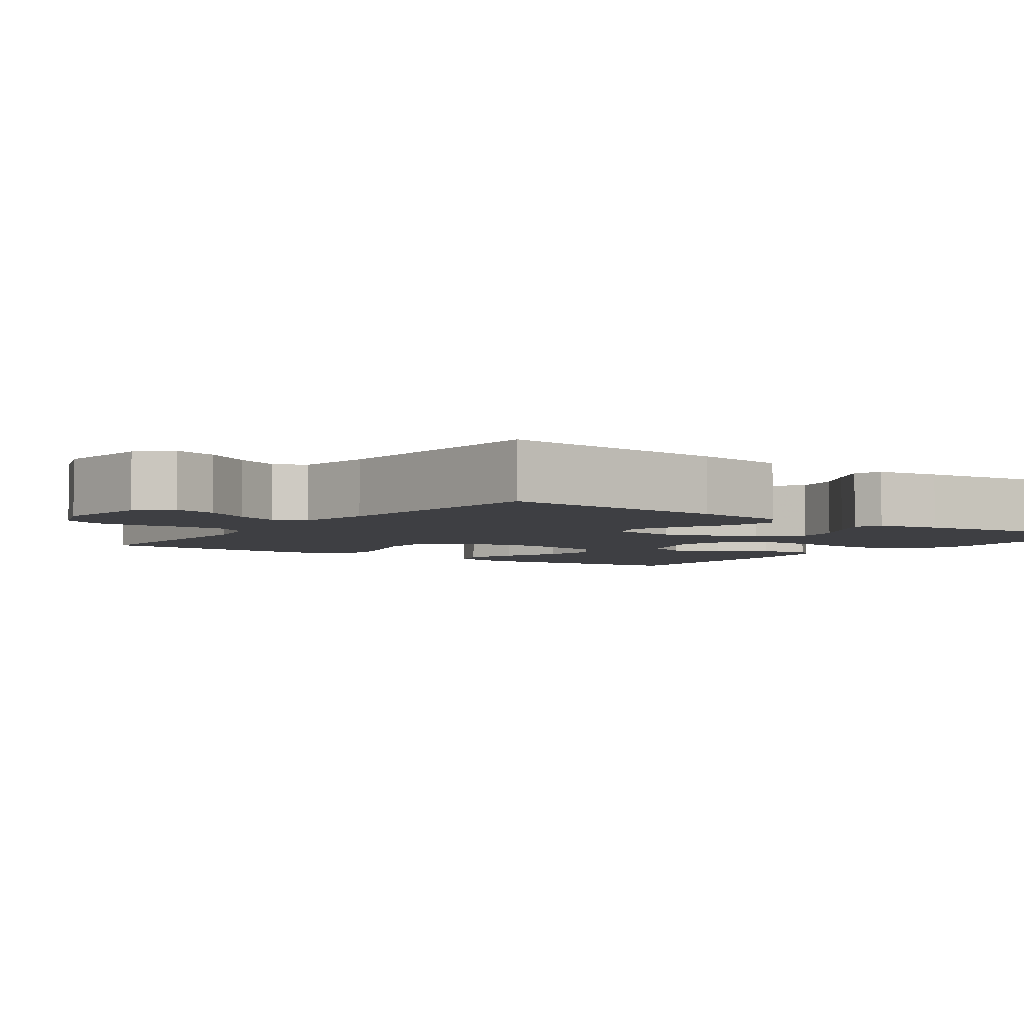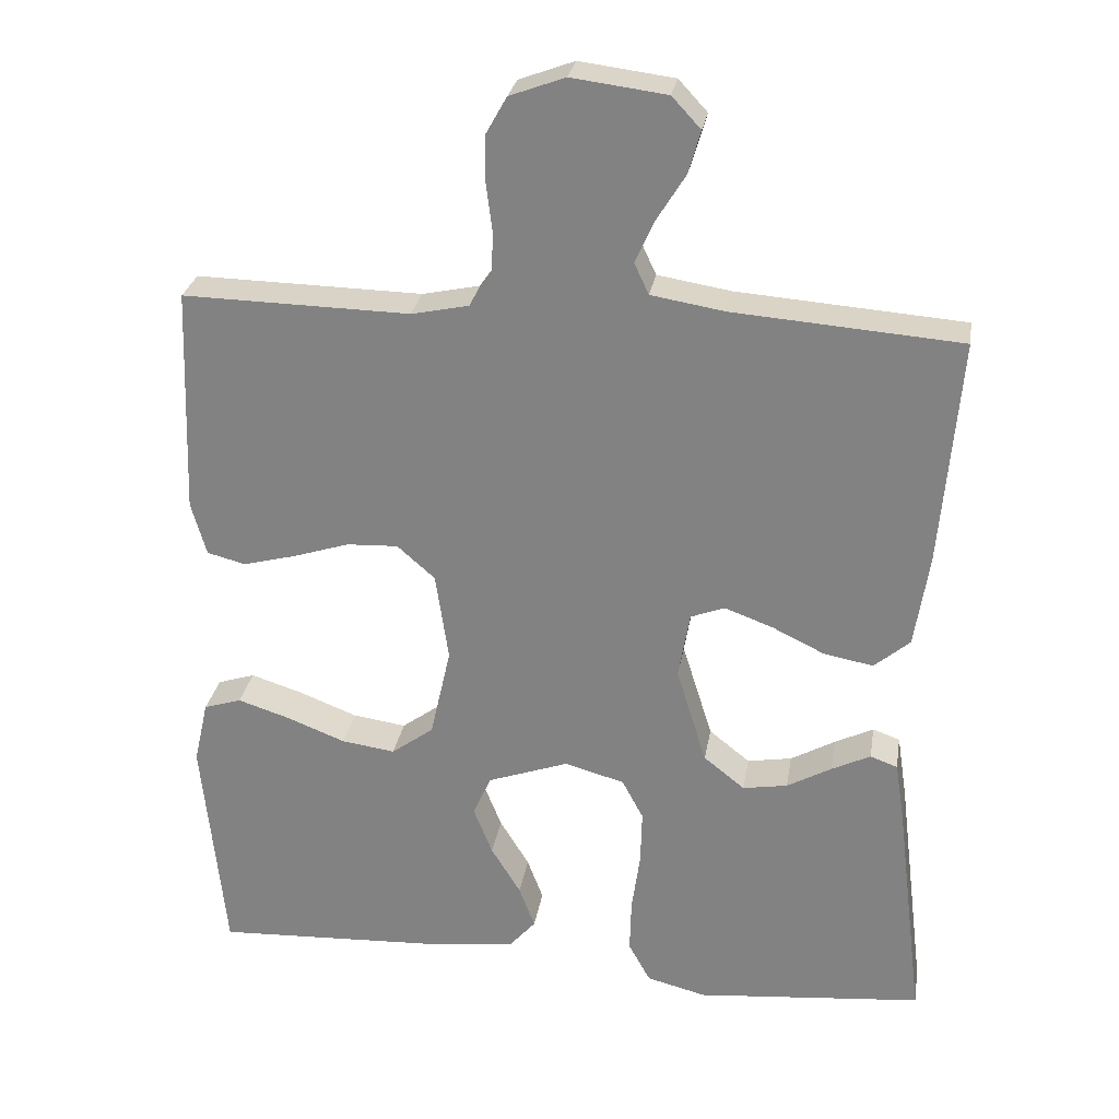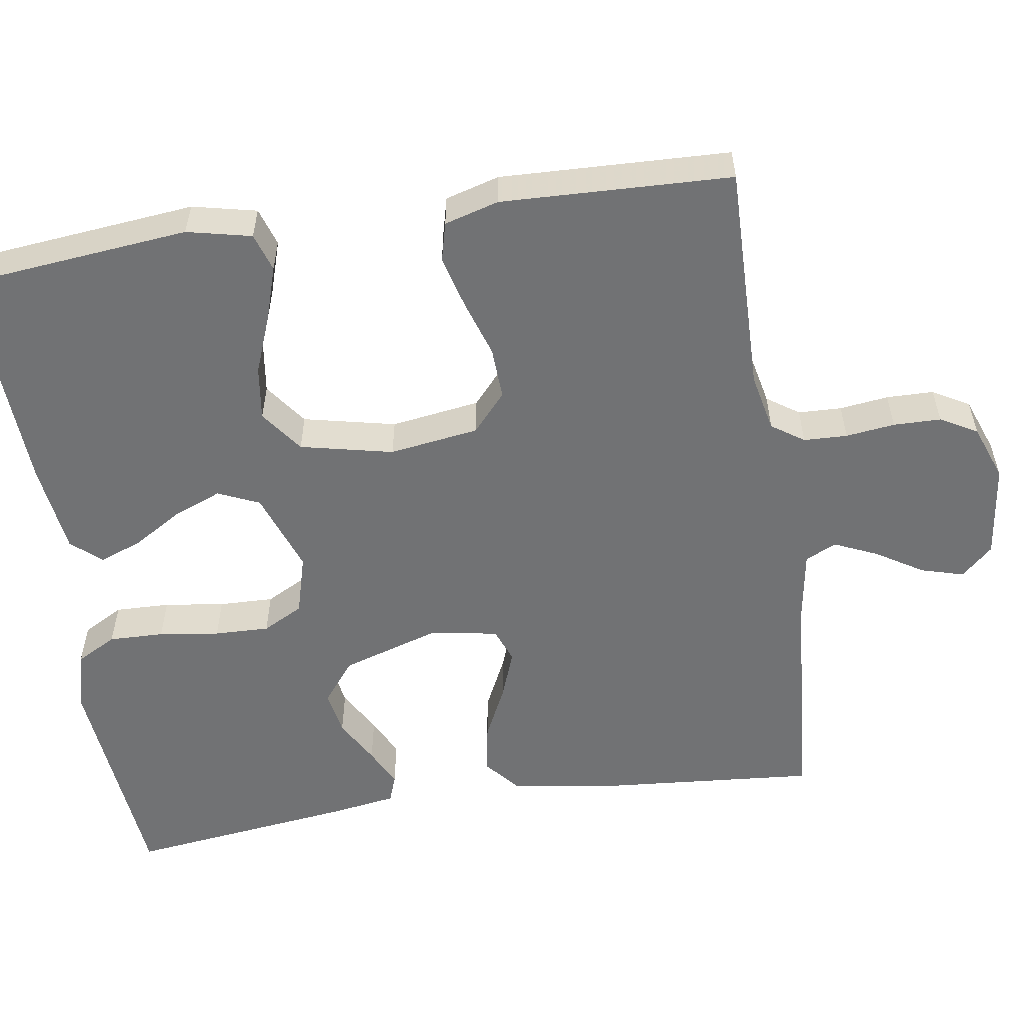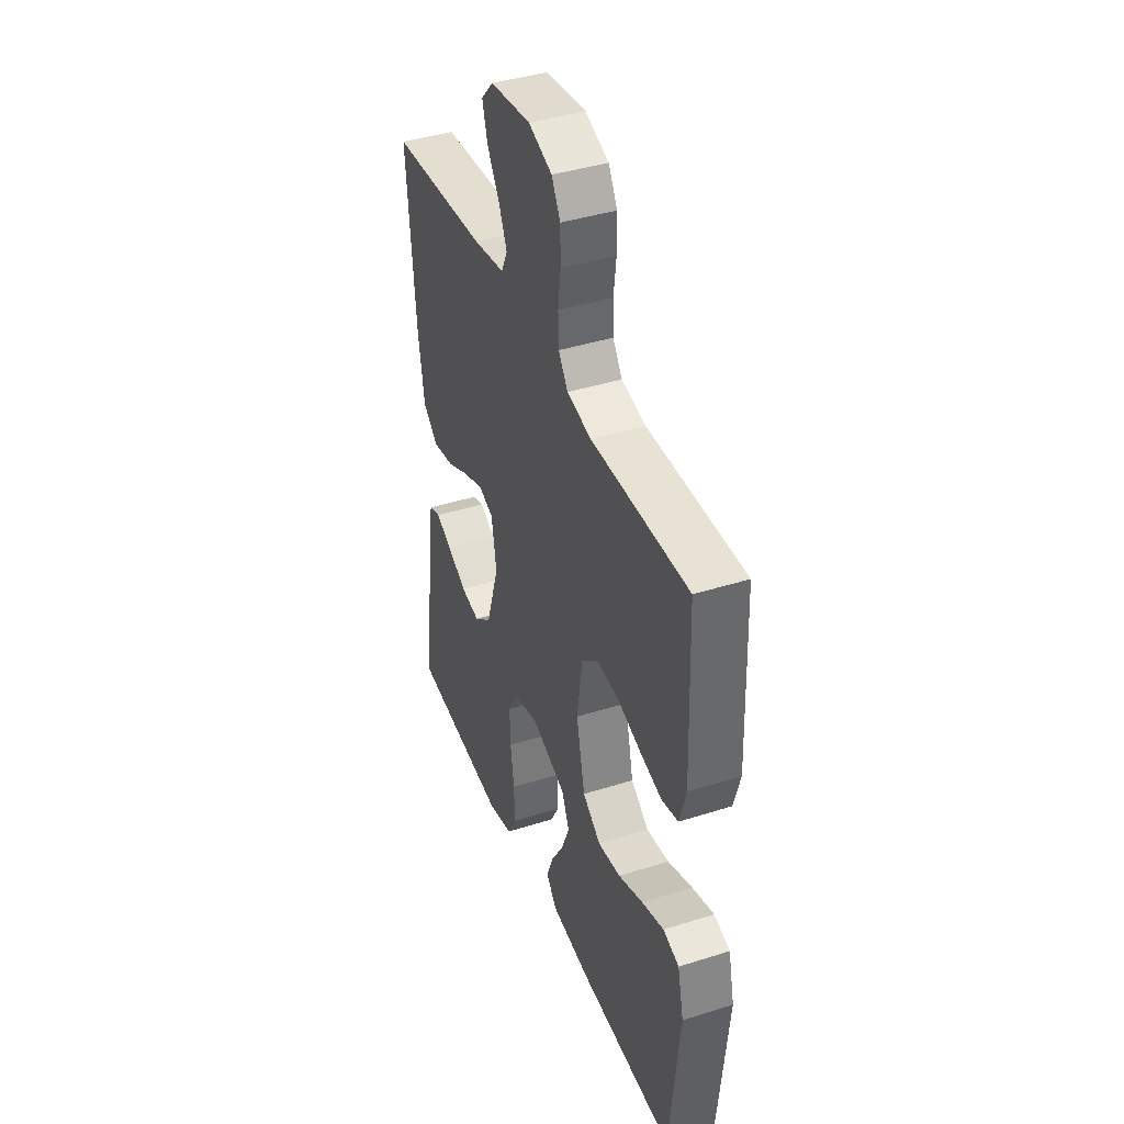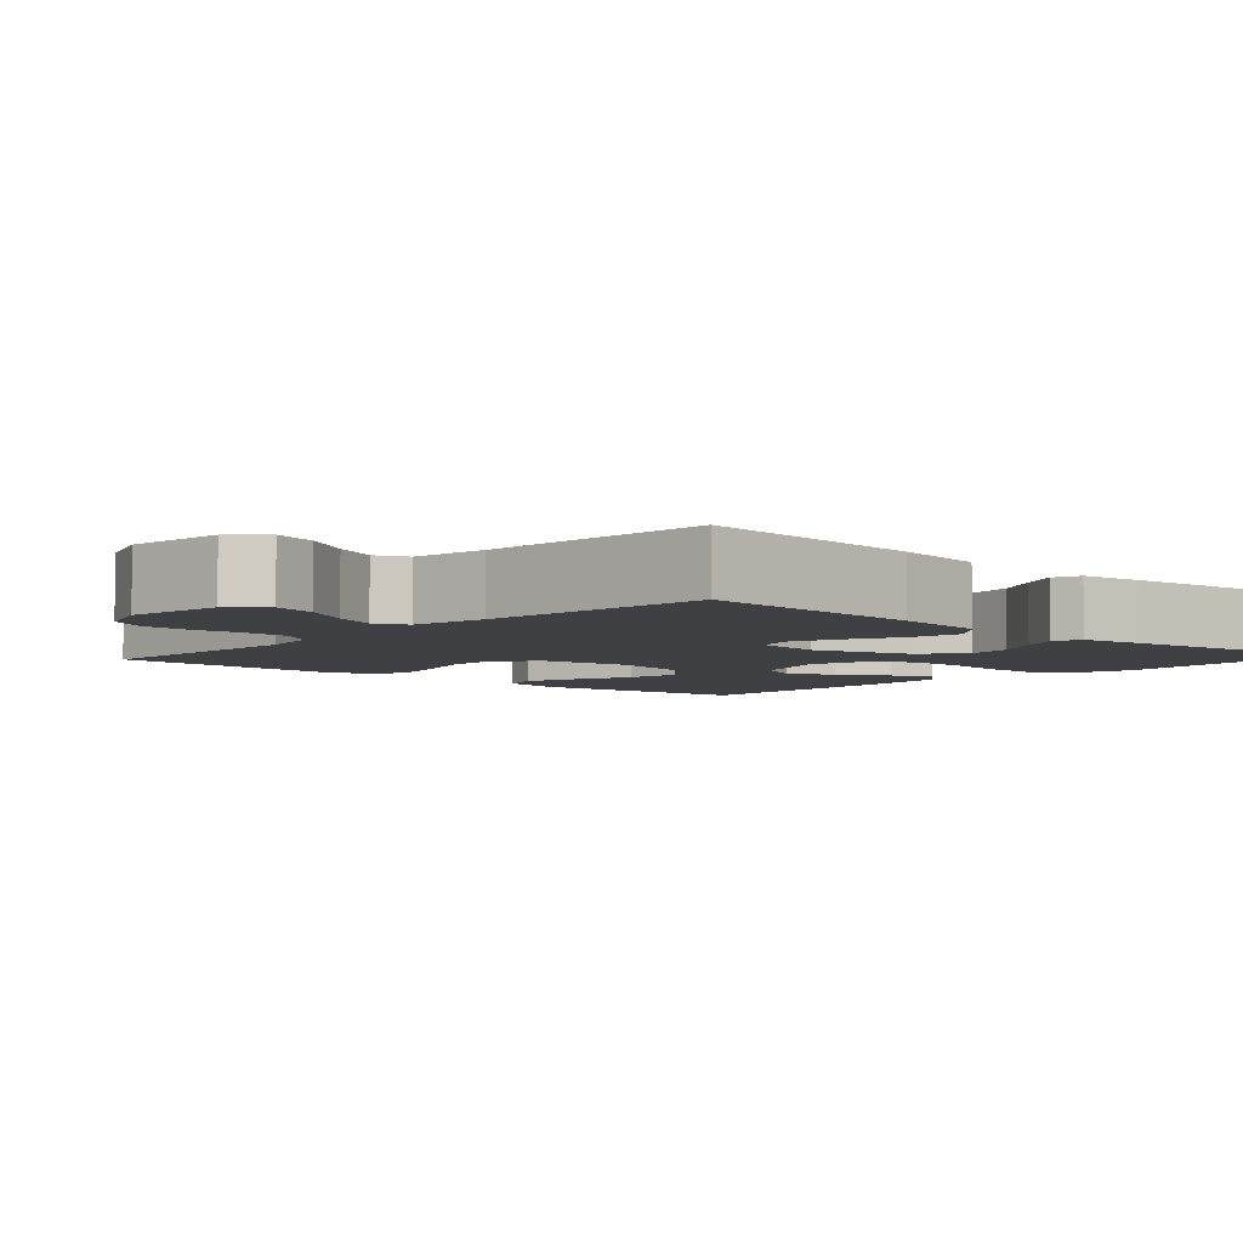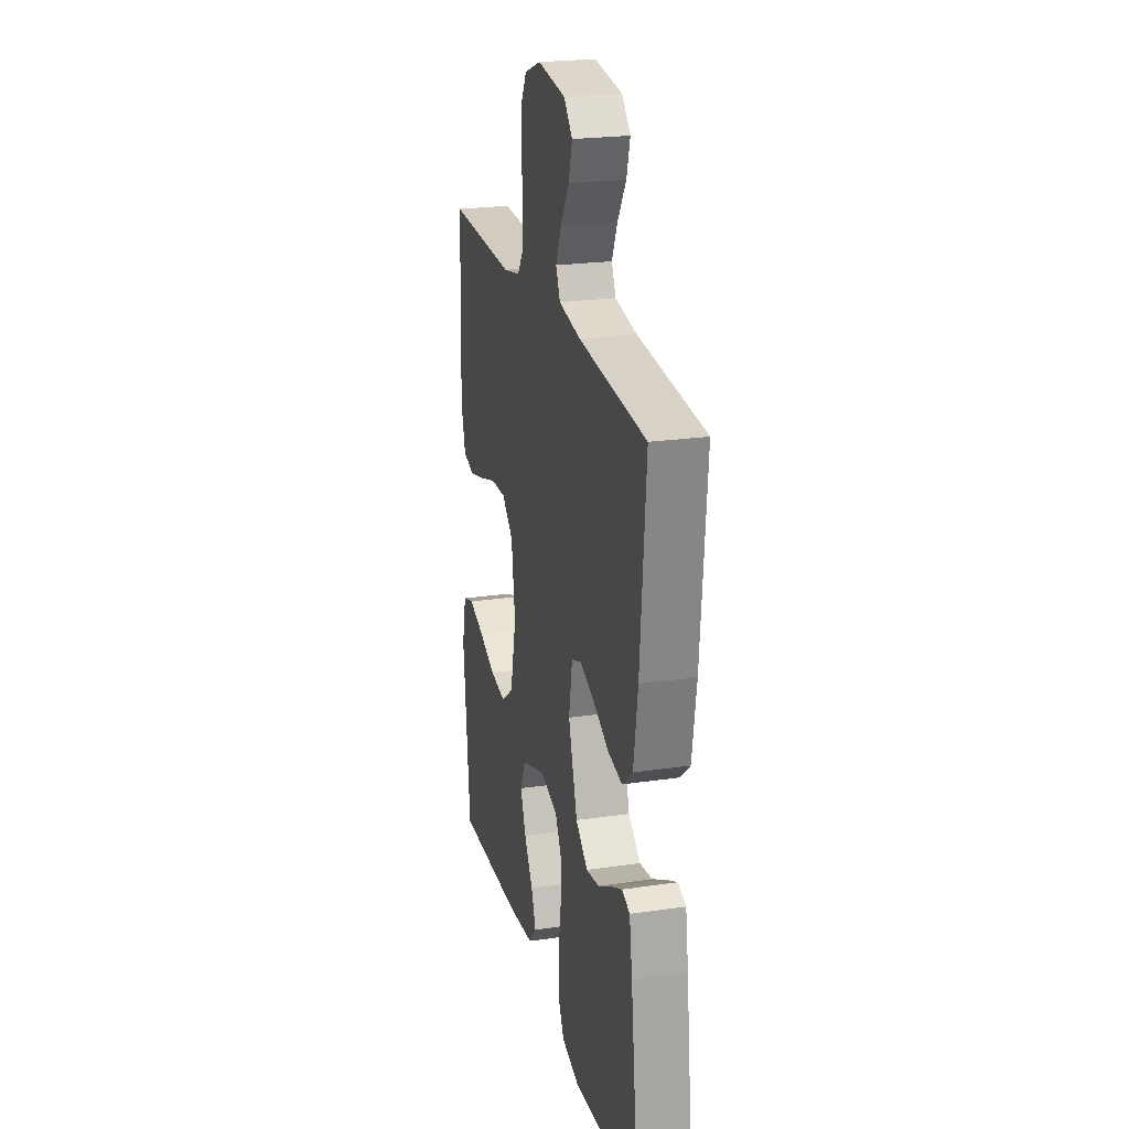
<metadata>
{"format":"obj","ext":"obj","renderer":"f3d","projection":"perspective","resolution":1024,"background":"white","views":[{"elev":-4.3,"azim":54.6,"up":"+Y"},{"elev":27.6,"azim":9.3,"up":"+Z"},{"elev":-55.4,"azim":-81.2,"up":"+Y"},{"elev":41.1,"azim":-111.1,"up":"+Z"},{"elev":-5.1,"azim":47.5,"up":"+Y"},{"elev":23.0,"azim":76.1,"up":"+Z"}]}
</metadata>
<code>
v -0.5 0.07 -0.5
v -0.53 0.07 -0.2
v -0.511 0.07 -0.116
v -0.461 0.07 -0.1
v -0.392 0.07 -0.122
v -0.315 0.07 -0.152
v -0.244 0.07 -0.162
v -0.188 0.07 -0.121
v -0.161 0.07 0
v -0.178 0.07 0.117
v -0.228 0.07 0.161
v -0.296 0.07 0.158
v -0.371 0.07 0.134
v -0.44 0.07 0.116
v -0.491 0.07 0.129
v -0.511 0.07 0.2
v -0.5 0.07 0.5
v -0.2 0.07 0.494
v -0.124 0.07 0.51
v -0.095 0.07 0.552
v -0.093 0.07 0.609
v -0.101 0.07 0.673
v -0.1 0.07 0.735
v -0.073 0.07 0.783
v 0 0.07 0.81
v 0.125 0.07 0.794
v 0.163 0.07 0.753
v 0.147 0.07 0.697
v 0.109 0.07 0.636
v 0.084 0.07 0.58
v 0.103 0.07 0.539
v 0.2 0.07 0.523
v 0.5 0.07 0.5
v 0.475 0.07 0.2
v 0.456 0.07 0.077
v 0.409 0.07 0.037
v 0.344 0.07 0.049
v 0.274 0.07 0.083
v 0.211 0.07 0.106
v 0.166 0.07 0.089
v 0.151 0.07 0
v 0.191 0.07 -0.128
v 0.245 0.07 -0.171
v 0.304 0.07 -0.161
v 0.363 0.07 -0.128
v 0.414 0.07 -0.103
v 0.45 0.07 -0.116
v 0.463 0.07 -0.2
v 0.5 0.07 -0.5
v 0.2 0.07 -0.528
v 0.121 0.07 -0.508
v 0.092 0.07 -0.455
v 0.094 0.07 -0.383
v 0.105 0.07 -0.304
v 0.107 0.07 -0.232
v 0.079 0.07 -0.179
v 0 0.07 -0.157
v -0.107 0.07 -0.195
v -0.131 0.07 -0.249
v -0.106 0.07 -0.312
v -0.067 0.07 -0.376
v -0.046 0.07 -0.432
v -0.08 0.07 -0.471
v -0.2 0.07 -0.486
v -0.5 0 -0.5
v -0.53 0 -0.2
v -0.511 0 -0.116
v -0.461 0 -0.1
v -0.392 0 -0.122
v -0.315 0 -0.152
v -0.244 0 -0.162
v -0.188 0 -0.121
v -0.161 0 0
v -0.178 0 0.117
v -0.228 0 0.161
v -0.296 0 0.158
v -0.371 0 0.134
v -0.44 0 0.116
v -0.491 0 0.129
v -0.511 0 0.2
v -0.5 0 0.5
v -0.2 0 0.494
v -0.124 0 0.51
v -0.095 0 0.552
v -0.093 0 0.609
v -0.101 0 0.673
v -0.1 0 0.735
v -0.073 0 0.783
v 0 0 0.81
v 0.125 0 0.794
v 0.163 0 0.753
v 0.147 0 0.697
v 0.109 0 0.636
v 0.084 0 0.58
v 0.103 0 0.539
v 0.2 0 0.523
v 0.5 0 0.5
v 0.475 0 0.2
v 0.456 0 0.077
v 0.409 0 0.037
v 0.344 0 0.049
v 0.274 0 0.083
v 0.211 0 0.106
v 0.166 0 0.089
v 0.151 0 0
v 0.191 0 -0.128
v 0.245 0 -0.171
v 0.304 0 -0.161
v 0.363 0 -0.128
v 0.414 0 -0.103
v 0.45 0 -0.116
v 0.463 0 -0.2
v 0.5 0 -0.5
v 0.2 0 -0.528
v 0.121 0 -0.508
v 0.092 0 -0.455
v 0.094 0 -0.383
v 0.105 0 -0.304
v 0.107 0 -0.232
v 0.079 0 -0.179
v 0 0 -0.157
v -0.107 0 -0.195
v -0.131 0 -0.249
v -0.106 0 -0.312
v -0.067 0 -0.376
v -0.046 0 -0.432
v -0.08 0 -0.471
v -0.2 0 -0.486
f 60 61 62 63
f 59 60 63 64
f 51 52 53 54
f 51 54 55
f 50 51 55
f 49 50 55
f 48 49 55 56
f 44 45 46 47
f 44 47 48
f 43 44 48
f 35 36 37 38
f 35 38 39
f 32 33 34 35
f 31 32 35 39
f 30 31 39 40
f 26 27 28 29
f 26 29 30
f 25 26 30
f 21 22 23 24
f 20 21 24 25
f 15 16 17 18
f 15 18 19
f 12 13 14 15
f 12 15 19
f 11 12 19 20
f 3 4 5 6
f 1 2 3 6
f 59 64 1 6
f 58 59 6 7
f 57 58 7 8
f 43 48 56 57
f 42 43 57 8
f 41 42 8 9
f 40 41 9 10
f 20 25 30 40
f 10 11 20 40
f 127 126 125 124
f 128 127 124 123
f 118 117 116 115
f 119 118 115
f 119 115 114
f 119 114 113
f 120 119 113 112
f 111 110 109 108
f 112 111 108
f 112 108 107
f 102 101 100 99
f 103 102 99
f 99 98 97 96
f 103 99 96 95
f 104 103 95 94
f 93 92 91 90
f 94 93 90
f 94 90 89
f 88 87 86 85
f 89 88 85 84
f 82 81 80 79
f 83 82 79
f 79 78 77 76
f 83 79 76
f 84 83 76 75
f 70 69 68 67
f 70 67 66 65
f 70 65 128 123
f 71 70 123 122
f 72 71 122 121
f 121 120 112 107
f 72 121 107 106
f 73 72 106 105
f 74 73 105 104
f 104 94 89 84
f 104 84 75 74
f 1 65 66 2
f 2 66 67 3
f 3 67 68 4
f 4 68 69 5
f 5 69 70 6
f 6 70 71 7
f 7 71 72 8
f 8 72 73 9
f 9 73 74 10
f 10 74 75 11
f 11 75 76 12
f 12 76 77 13
f 13 77 78 14
f 14 78 79 15
f 15 79 80 16
f 16 80 81 17
f 17 81 82 18
f 18 82 83 19
f 19 83 84 20
f 20 84 85 21
f 21 85 86 22
f 22 86 87 23
f 23 87 88 24
f 24 88 89 25
f 25 89 90 26
f 26 90 91 27
f 27 91 92 28
f 28 92 93 29
f 29 93 94 30
f 30 94 95 31
f 31 95 96 32
f 32 96 97 33
f 33 97 98 34
f 34 98 99 35
f 35 99 100 36
f 36 100 101 37
f 37 101 102 38
f 38 102 103 39
f 39 103 104 40
f 40 104 105 41
f 41 105 106 42
f 42 106 107 43
f 43 107 108 44
f 44 108 109 45
f 45 109 110 46
f 46 110 111 47
f 47 111 112 48
f 48 112 113 49
f 49 113 114 50
f 50 114 115 51
f 51 115 116 52
f 52 116 117 53
f 53 117 118 54
f 54 118 119 55
f 55 119 120 56
f 56 120 121 57
f 57 121 122 58
f 58 122 123 59
f 59 123 124 60
f 60 124 125 61
f 61 125 126 62
f 62 126 127 63
f 63 127 128 64
f 64 128 65 1

</code>
